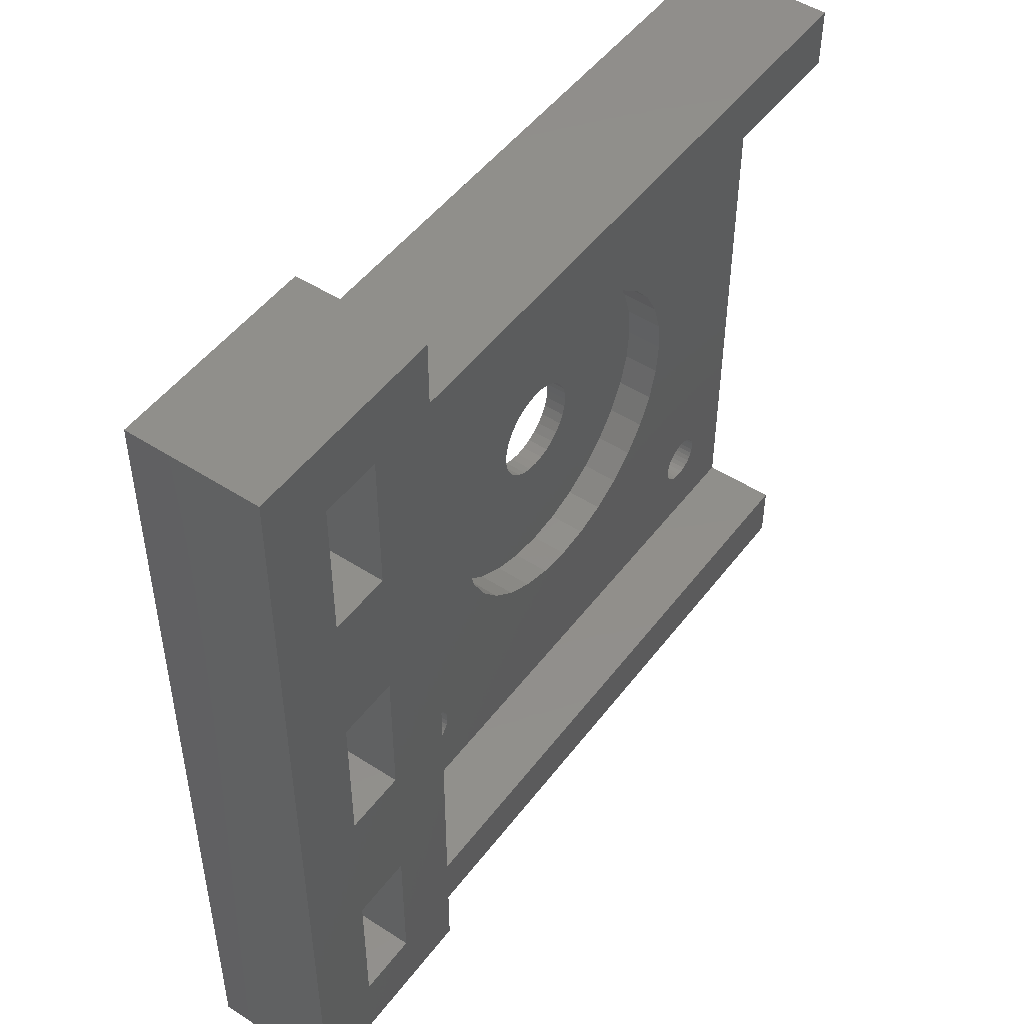
<metadata>
{"format":"stl","ext":"stl","renderer":"f3d","projection":"perspective","resolution":1024,"background":"white","views":[{"elev":49.4,"azim":-54.4,"up":"+Y"}]}
</metadata>
<code>
# stl→obj: 432 verts, 892 faces
v -35 -30 0
v -35 -30 9
v -35 30 0
v -35 30 9
v -21 -30 0
v -21 -30 9
v -21 25.45 0
v -21 30 0
v -30.1 15 0
v -30.1 25 0
v 17.45 -15.75 0
v 21 25.45 0
v 21 -25.45 0
v -30.1 -15 0
v -30.1 5 0
v -25.9 5 0
v -30.1 -25 0
v -25.9 -25 0
v -25.9 -5 0
v -25.9 -15 0
v -30.1 -5 0
v -21 -25.45 0
v 0 3.5 0
v 0.6828 3.433 0
v -25.9 15 0
v -25.9 25 0
v -17.45 -15.75 0
v -17.42 -16.08 0
v 1.339 3.234 0
v -17.32 -16.4 0
v -2.91 -1.944 0
v -14.55 -14.55 0
v -14.81 -14.34 0
v -17.16 -16.69 0
v -14.34 -14.81 0
v -16.95 -16.95 0
v -16.69 -17.16 0
v -2.475 -2.475 0
v -14.05 -15.75 0
v -14.08 -15.42 0
v -16.4 -17.32 0
v -14.08 -16.08 0
v -16.08 -17.42 0
v -15.75 -17.45 0
v -15.42 -17.42 0
v -1.944 -2.91 0
v -14.18 -16.4 0
v -15.1 -17.32 0
v -14.55 -16.95 0
v -14.81 -17.16 0
v -14.34 -16.69 0
v -14.18 -15.1 0
v -15.1 -14.18 0
v -3.234 -1.339 0
v 1.944 2.91 0
v -15.42 -14.08 0
v -15.75 -14.05 0
v -16.08 -14.08 0
v -16.4 -14.18 0
v -16.69 -14.34 0
v -16.95 -14.55 0
v -17.16 -14.81 0
v -17.32 -15.1 0
v -17.42 -15.42 0
v -3.433 -0.6828 0
v -3.5 0 0
v -17.45 15.75 0
v -14.34 16.69 0
v -14.18 16.4 0
v -17.42 15.42 0
v -14.08 16.08 0
v -17.32 15.1 0
v -14.05 15.75 0
v -17.16 14.81 0
v -14.08 15.42 0
v -16.95 14.55 0
v -14.18 15.1 0
v -16.69 14.34 0
v -14.34 14.81 0
v -16.4 14.18 0
v -16.08 14.08 0
v -14.55 14.55 0
v -15.75 14.05 0
v -14.81 14.34 0
v -15.42 14.08 0
v -15.1 14.18 0
v -0.6828 3.433 0
v -14.55 16.95 0
v -14.81 17.16 0
v -15.1 17.32 0
v -15.42 17.42 0
v -15.75 17.45 0
v -16.08 17.42 0
v -16.4 17.32 0
v -16.69 17.16 0
v -16.95 16.95 0
v -17.16 16.69 0
v -17.32 16.4 0
v -17.42 16.08 0
v 14.81 -17.16 0
v 14.55 -16.95 0
v 2.475 2.475 0
v -0.6828 -3.433 0
v 0 -3.5 0
v 14.81 17.16 0
v 15.1 17.32 0
v 0.6828 -3.433 0
v 14.18 15.1 0
v 3.234 -1.339 0
v 3.433 -0.6828 0
v 1.339 -3.234 0
v 1.944 -2.91 0
v 2.475 -2.475 0
v 2.91 -1.944 0
v 3.433 0.6828 0
v 14.08 15.42 0
v 3.5 0 0
v -1.339 3.234 0
v -1.944 2.91 0
v -2.475 2.475 0
v -2.91 1.944 0
v -3.234 1.339 0
v -3.433 0.6828 0
v 14.05 15.75 0
v 3.234 1.339 0
v 14.08 16.08 0
v 14.05 -15.75 0
v 14.08 -16.08 0
v 14.18 -16.4 0
v 14.34 -16.69 0
v 15.1 -17.32 0
v 15.42 -17.42 0
v 14.08 -15.42 0
v 14.18 -15.1 0
v 17.42 -15.42 0
v 15.75 -14.05 0
v 16.08 -14.08 0
v 15.75 -17.45 0
v 16.4 -14.18 0
v 16.08 -17.42 0
v 16.69 -14.34 0
v 16.4 -17.32 0
v 16.95 -14.55 0
v 16.69 -17.16 0
v 16.95 -16.95 0
v 17.16 -14.81 0
v 17.16 -16.69 0
v 17.32 -15.1 0
v 17.32 -16.4 0
v 17.42 -16.08 0
v 15.42 -14.08 0
v 15.1 -14.18 0
v 14.81 -14.34 0
v 14.55 -14.55 0
v 14.34 -14.81 0
v 17.32 15.1 0
v 15.42 17.42 0
v 17.45 15.75 0
v 17.42 15.42 0
v 15.75 17.45 0
v 14.34 14.81 0
v 16.08 17.42 0
v 14.55 14.55 0
v 16.4 17.32 0
v 14.81 14.34 0
v 15.1 14.18 0
v 16.69 17.16 0
v 15.42 14.08 0
v 16.95 16.95 0
v 15.75 14.05 0
v 17.16 16.69 0
v 16.08 14.08 0
v 16.4 14.18 0
v 17.32 16.4 0
v 16.69 14.34 0
v 17.42 16.08 0
v 16.95 14.55 0
v 17.16 14.81 0
v 14.34 16.69 0
v 14.55 16.95 0
v 2.91 1.944 0
v 14.18 16.4 0
v -1.339 -3.234 0
v -21 30 9
v -30.1 -25 9
v -30.1 5 9
v -25.9 5 9
v -30.1 15 9
v -25.9 -5 9
v -30.1 -5 9
v -25.9 -15 9
v -25.9 -25 9
v 21 -25.45 9
v -21 -21.45 9
v -21 -25.45 9
v -21 25.45 9
v 21 21.45 9
v -21 21.45 9
v -30.1 -15 9
v -30.1 25 9
v -25.9 25 9
v -25.9 15 9
v 21 25.45 9
v 21 -21.45 9
v 21 -21.45 4
v 21 21.45 4
v -17.42 -15.42 4
v -17.45 -15.75 4
v -17.42 -16.08 4
v -17.32 -15.1 4
v -17.16 -14.81 4
v -16.95 -14.55 4
v -16.69 -14.34 4
v -16.4 -14.18 4
v -16.08 -14.08 4
v -15.75 -14.05 4
v -15.42 -14.08 4
v -15.1 -14.18 4
v -14.81 -14.34 4
v -14.55 -14.55 4
v -14.34 -14.81 4
v -14.18 -15.1 4
v -14.08 -15.42 4
v -14.05 -15.75 4
v -14.08 -16.08 4
v -14.18 -16.4 4
v -14.34 -16.69 4
v -14.55 -16.95 4
v -14.81 -17.16 4
v -15.1 -17.32 4
v -15.42 -17.42 4
v -15.75 -17.45 4
v -16.08 -17.42 4
v -16.4 -17.32 4
v -16.69 -17.16 4
v -16.95 -16.95 4
v -17.16 -16.69 4
v -17.32 -16.4 4
v -17.42 16.08 4
v -17.45 15.75 4
v -17.42 15.42 4
v -17.32 16.4 4
v -17.16 16.69 4
v -16.95 16.95 4
v -16.69 17.16 4
v -16.4 17.32 4
v -16.08 17.42 4
v -15.75 17.45 4
v -15.42 17.42 4
v -15.1 17.32 4
v -14.81 17.16 4
v -14.55 16.95 4
v -14.34 16.69 4
v -14.18 16.4 4
v -14.08 16.08 4
v -14.05 15.75 4
v -14.08 15.42 4
v -14.18 15.1 4
v -14.34 14.81 4
v -14.55 14.55 4
v -14.81 14.34 4
v -15.1 14.18 4
v -15.42 14.08 4
v -15.75 14.05 4
v -16.08 14.08 4
v -16.4 14.18 4
v -16.69 14.34 4
v -16.95 14.55 4
v -17.16 14.81 4
v -17.32 15.1 4
v -3.433 0.6828 1.5
v -3.5 0 1.5
v -3.433 -0.6828 1.5
v -3.234 1.339 1.5
v -2.91 1.944 1.5
v -2.475 2.475 1.5
v -1.944 2.91 1.5
v -1.339 3.234 1.5
v -0.6828 3.433 1.5
v 0 3.5 1.5
v 0.6828 3.433 1.5
v 1.339 3.234 1.5
v 1.944 2.91 1.5
v 2.475 2.475 1.5
v 2.91 1.944 1.5
v 3.234 1.339 1.5
v 3.433 0.6828 1.5
v 3.5 0 1.5
v 3.433 -0.6828 1.5
v 3.234 -1.339 1.5
v 2.91 -1.944 1.5
v 2.475 -2.475 1.5
v 1.944 -2.91 1.5
v 1.339 -3.234 1.5
v 0.6828 -3.433 1.5
v 0 -3.5 1.5
v -0.6828 -3.433 1.5
v -1.339 -3.234 1.5
v -1.944 -2.91 1.5
v -2.475 -2.475 1.5
v -2.91 -1.944 1.5
v -3.234 -1.339 1.5
v 14.08 -15.42 4
v 14.05 -15.75 4
v 14.08 -16.08 4
v 14.18 -15.1 4
v 14.34 -14.81 4
v 14.55 -14.55 4
v 14.81 -14.34 4
v 15.1 -14.18 4
v 15.42 -14.08 4
v 15.75 -14.05 4
v 16.08 -14.08 4
v 16.4 -14.18 4
v 16.69 -14.34 4
v 16.95 -14.55 4
v 17.16 -14.81 4
v 17.32 -15.1 4
v 17.42 -15.42 4
v 17.45 -15.75 4
v 17.42 -16.08 4
v 17.32 -16.4 4
v 17.16 -16.69 4
v 16.95 -16.95 4
v 16.69 -17.16 4
v 16.4 -17.32 4
v 16.08 -17.42 4
v 15.75 -17.45 4
v 15.42 -17.42 4
v 15.1 -17.32 4
v 14.81 -17.16 4
v 14.55 -16.95 4
v 14.34 -16.69 4
v 14.18 -16.4 4
v 14.08 16.08 4
v 14.05 15.75 4
v 14.08 15.42 4
v 14.18 16.4 4
v 14.34 16.69 4
v 14.55 16.95 4
v 14.81 17.16 4
v 15.1 17.32 4
v 15.42 17.42 4
v 15.75 17.45 4
v 16.08 17.42 4
v 16.4 17.32 4
v 16.69 17.16 4
v 16.95 16.95 4
v 17.16 16.69 4
v 17.32 16.4 4
v 17.42 16.08 4
v 17.45 15.75 4
v 17.42 15.42 4
v 17.32 15.1 4
v 17.16 14.81 4
v 16.95 14.55 4
v 16.69 14.34 4
v 16.4 14.18 4
v 16.08 14.08 4
v 15.75 14.05 4
v 15.42 14.08 4
v 15.1 14.18 4
v 14.81 14.34 4
v 14.55 14.55 4
v 14.34 14.81 4
v 14.18 15.1 4
v -21 21.45 4
v -21 -21.45 4
v 2.244 -11.28 4
v -8.132 8.132 4
v 4.401 -10.62 4
v 11.28 -2.244 4
v -4.401 10.62 4
v -2.244 11.28 4
v 11.28 2.244 4
v 11.5 0 4
v 10.62 -4.401 4
v 9.562 -6.389 4
v 6.389 -9.562 4
v -11.28 -2.244 4
v -11.5 0 4
v -11.28 2.244 4
v -10.62 4.401 4
v -9.562 6.389 4
v -6.389 9.562 4
v 8.132 -8.132 4
v 0 11.5 4
v 2.244 11.28 4
v 4.401 10.62 4
v 6.389 9.562 4
v 8.132 8.132 4
v 9.562 6.389 4
v 10.62 4.401 4
v 0 -11.5 4
v -2.244 -11.28 4
v -4.401 -10.62 4
v -6.389 -9.562 4
v -8.132 -8.132 4
v -9.562 -6.389 4
v -10.62 -4.401 4
v -11.28 -2.244 1.5
v -10.62 -4.401 1.5
v -9.562 -6.389 1.5
v -6.389 -9.562 1.5
v -8.132 -8.132 1.5
v -4.401 -10.62 1.5
v -2.244 -11.28 1.5
v 0 -11.5 1.5
v 2.244 -11.28 1.5
v 4.401 -10.62 1.5
v 6.389 -9.562 1.5
v 8.132 -8.132 1.5
v 9.562 -6.389 1.5
v 10.62 -4.401 1.5
v 11.28 -2.244 1.5
v 11.5 0 1.5
v 8.132 8.132 1.5
v 4.401 10.62 1.5
v 6.389 9.562 1.5
v 2.244 11.28 1.5
v 0 11.5 1.5
v -2.244 11.28 1.5
v -4.401 10.62 1.5
v -6.389 9.562 1.5
v -8.132 8.132 1.5
v -9.562 6.389 1.5
v -10.62 4.401 1.5
v -11.28 2.244 1.5
v -11.5 0 1.5
v 10.62 4.401 1.5
v 9.562 6.389 1.5
v 11.28 2.244 1.5
f 1 2 3
f 3 2 4
f 2 1 5
f 6 2 5
f 7 3 8
f 9 3 10
f 11 12 13
f 1 3 14
f 15 9 16
f 1 14 17
f 1 17 5
f 17 18 5
f 19 20 21
f 15 3 9
f 14 3 21
f 3 15 21
f 14 21 20
f 7 22 19
f 23 12 24
f 7 19 16
f 7 10 3
f 25 16 9
f 7 16 25
f 7 25 26
f 7 26 10
f 7 27 22
f 27 28 22
f 24 12 29
f 28 30 22
f 31 32 33
f 30 34 22
f 31 35 32
f 34 36 22
f 36 37 22
f 38 39 40
f 37 41 22
f 38 42 39
f 41 43 22
f 43 44 22
f 44 45 22
f 46 47 38
f 45 48 22
f 46 22 49
f 48 50 22
f 50 49 22
f 42 38 47
f 46 49 51
f 35 31 52
f 53 54 33
f 29 12 55
f 31 33 54
f 54 56 57
f 7 58 59
f 7 59 60
f 7 60 61
f 7 61 62
f 7 62 63
f 7 63 64
f 7 64 27
f 65 58 66
f 7 67 58
f 68 12 69
f 67 70 58
f 69 12 71
f 70 72 58
f 71 12 73
f 72 74 58
f 73 12 75
f 74 76 58
f 75 12 77
f 76 78 58
f 77 12 79
f 78 80 58
f 80 81 58
f 79 12 82
f 81 83 58
f 82 12 84
f 83 85 58
f 85 86 58
f 87 12 23
f 7 12 68
f 7 68 88
f 7 88 89
f 7 89 90
f 7 90 91
f 7 91 92
f 7 92 93
f 7 93 94
f 7 94 95
f 7 95 96
f 7 96 97
f 7 97 98
f 7 98 99
f 7 99 67
f 100 13 101
f 86 66 58
f 54 53 56
f 84 12 86
f 38 40 52
f 46 51 47
f 20 5 18
f 55 12 102
f 103 104 13
f 105 12 106
f 104 107 13
f 108 109 110
f 107 111 13
f 111 112 13
f 112 113 13
f 113 114 13
f 115 116 117
f 108 114 109
f 108 110 117
f 19 22 5
f 38 52 31
f 58 65 57
f 54 57 65
f 86 12 87
f 86 87 118
f 86 118 119
f 86 119 120
f 86 120 121
f 86 121 122
f 86 122 123
f 86 123 66
f 124 125 126
f 114 127 128
f 114 128 129
f 114 129 130
f 114 130 13
f 130 101 13
f 131 13 100
f 132 13 131
f 133 12 134
f 135 12 11
f 136 12 137
f 132 138 13
f 137 12 139
f 138 140 13
f 139 12 141
f 140 142 13
f 141 12 143
f 142 144 13
f 144 145 13
f 143 12 146
f 145 147 13
f 146 12 148
f 147 149 13
f 148 12 135
f 149 150 13
f 150 11 13
f 151 12 136
f 152 12 151
f 153 12 152
f 154 12 153
f 155 12 154
f 134 12 155
f 156 12 133
f 114 133 127
f 106 12 157
f 158 12 159
f 114 108 133
f 157 12 160
f 108 161 133
f 160 12 162
f 161 163 133
f 162 12 164
f 163 165 133
f 165 166 133
f 164 12 167
f 166 168 133
f 167 12 169
f 168 170 133
f 169 12 171
f 170 172 133
f 172 173 133
f 171 12 174
f 173 175 133
f 174 12 176
f 175 177 133
f 176 12 158
f 177 178 133
f 159 12 156
f 178 156 133
f 116 115 124
f 125 124 115
f 108 117 116
f 179 12 180
f 19 5 20
f 181 12 179
f 126 181 182
f 180 12 105
f 22 46 183
f 182 181 179
f 126 125 181
f 102 12 181
f 22 183 103
f 22 103 13
f 3 4 8
f 8 4 184
f 185 2 6
f 186 187 188
f 189 190 191
f 191 192 6
f 193 194 195
f 196 184 4
f 197 196 198
f 192 185 6
f 4 2 185
f 4 185 199
f 186 188 4
f 190 199 191
f 187 189 194
f 4 199 190
f 4 190 186
f 200 201 4
f 194 189 195
f 202 188 187
f 188 200 4
f 194 198 202
f 196 201 198
f 196 4 201
f 201 202 198
f 194 202 187
f 203 196 197
f 189 6 195
f 189 191 6
f 204 194 193
f 6 5 22
f 195 6 22
f 195 22 13
f 193 195 13
f 205 13 12
f 205 204 193
f 203 197 12
f 197 206 12
f 193 13 205
f 206 205 12
f 7 196 12
f 12 196 203
f 196 7 8
f 184 196 8
f 14 199 185
f 17 14 185
f 20 191 199
f 14 20 199
f 191 20 192
f 192 20 18
f 192 18 185
f 185 18 17
f 15 186 190
f 21 15 190
f 16 187 186
f 15 16 186
f 187 16 189
f 189 16 19
f 189 19 190
f 190 19 21
f 10 200 188
f 9 10 188
f 26 201 200
f 10 26 200
f 201 26 202
f 202 26 25
f 202 25 188
f 188 25 9
f 64 207 208
f 27 64 208
f 208 209 28
f 27 208 28
f 63 210 207
f 64 63 207
f 62 211 210
f 63 62 210
f 61 212 211
f 62 61 211
f 60 213 212
f 61 60 212
f 59 214 213
f 60 59 213
f 58 215 214
f 59 58 214
f 57 216 215
f 58 57 215
f 56 217 216
f 57 56 216
f 53 218 217
f 56 53 217
f 33 219 218
f 53 33 218
f 32 220 219
f 33 32 219
f 221 220 35
f 35 220 32
f 222 221 52
f 52 221 35
f 223 222 40
f 40 222 52
f 224 223 39
f 39 223 40
f 224 39 225
f 225 39 42
f 225 42 226
f 226 42 47
f 226 47 227
f 227 47 51
f 227 51 228
f 228 51 49
f 228 49 229
f 229 49 50
f 229 50 230
f 230 50 48
f 230 48 231
f 231 48 45
f 231 45 232
f 232 45 44
f 232 44 233
f 233 44 43
f 233 43 234
f 234 43 41
f 234 41 235
f 235 41 37
f 235 37 236
f 236 37 36
f 237 236 36
f 34 237 36
f 238 237 34
f 30 238 34
f 209 238 30
f 28 209 30
f 99 239 240
f 67 99 240
f 240 241 70
f 67 240 70
f 98 242 239
f 99 98 239
f 97 243 242
f 98 97 242
f 96 244 243
f 97 96 243
f 95 245 244
f 96 95 244
f 94 246 245
f 95 94 245
f 93 247 246
f 94 93 246
f 92 248 247
f 93 92 247
f 91 249 248
f 92 91 248
f 90 250 249
f 91 90 249
f 89 251 250
f 90 89 250
f 88 252 251
f 89 88 251
f 253 252 68
f 68 252 88
f 254 253 69
f 69 253 68
f 255 254 71
f 71 254 69
f 256 255 73
f 73 255 71
f 256 73 257
f 257 73 75
f 257 75 258
f 258 75 77
f 258 77 259
f 259 77 79
f 259 79 260
f 260 79 82
f 260 82 261
f 261 82 84
f 261 84 262
f 262 84 86
f 262 86 263
f 263 86 85
f 263 85 264
f 264 85 83
f 264 83 265
f 265 83 81
f 265 81 266
f 266 81 80
f 266 80 267
f 267 80 78
f 267 78 268
f 268 78 76
f 269 268 76
f 74 269 76
f 270 269 74
f 72 270 74
f 241 270 72
f 70 241 72
f 123 271 272
f 66 123 272
f 272 273 65
f 66 272 65
f 122 274 271
f 123 122 271
f 121 275 274
f 122 121 274
f 120 276 275
f 121 120 275
f 119 277 276
f 120 119 276
f 118 278 277
f 119 118 277
f 87 279 278
f 118 87 278
f 23 280 279
f 87 23 279
f 24 281 280
f 23 24 280
f 29 282 281
f 24 29 281
f 55 283 282
f 29 55 282
f 102 284 283
f 55 102 283
f 285 284 181
f 181 284 102
f 286 285 125
f 125 285 181
f 287 286 115
f 115 286 125
f 288 287 117
f 117 287 115
f 288 117 289
f 289 117 110
f 289 110 290
f 290 110 109
f 290 109 291
f 291 109 114
f 291 114 292
f 292 114 113
f 292 113 293
f 293 113 112
f 293 112 294
f 294 112 111
f 294 111 295
f 295 111 107
f 295 107 296
f 296 107 104
f 296 104 297
f 297 104 103
f 297 103 298
f 298 103 183
f 298 183 299
f 299 183 46
f 299 46 300
f 300 46 38
f 301 300 38
f 31 301 38
f 302 301 31
f 54 302 31
f 273 302 54
f 65 273 54
f 133 303 304
f 127 133 304
f 304 305 128
f 127 304 128
f 134 306 303
f 133 134 303
f 155 307 306
f 134 155 306
f 154 308 307
f 155 154 307
f 153 309 308
f 154 153 308
f 152 310 309
f 153 152 309
f 151 311 310
f 152 151 310
f 136 312 311
f 151 136 311
f 137 313 312
f 136 137 312
f 139 314 313
f 137 139 313
f 141 315 314
f 139 141 314
f 143 316 315
f 141 143 315
f 317 316 146
f 146 316 143
f 318 317 148
f 148 317 146
f 319 318 135
f 135 318 148
f 320 319 11
f 11 319 135
f 320 11 321
f 321 11 150
f 321 150 322
f 322 150 149
f 322 149 323
f 323 149 147
f 323 147 324
f 324 147 145
f 324 145 325
f 325 145 144
f 325 144 326
f 326 144 142
f 326 142 327
f 327 142 140
f 327 140 328
f 328 140 138
f 328 138 329
f 329 138 132
f 329 132 330
f 330 132 131
f 330 131 331
f 331 131 100
f 331 100 332
f 332 100 101
f 333 332 101
f 130 333 101
f 334 333 130
f 129 334 130
f 305 334 129
f 128 305 129
f 126 335 336
f 124 126 336
f 336 337 116
f 124 336 116
f 182 338 335
f 126 182 335
f 179 339 338
f 182 179 338
f 180 340 339
f 179 180 339
f 105 341 340
f 180 105 340
f 106 342 341
f 105 106 341
f 157 343 342
f 106 157 342
f 160 344 343
f 157 160 343
f 162 345 344
f 160 162 344
f 164 346 345
f 162 164 345
f 167 347 346
f 164 167 346
f 169 348 347
f 167 169 347
f 349 348 171
f 171 348 169
f 350 349 174
f 174 349 171
f 351 350 176
f 176 350 174
f 352 351 158
f 158 351 176
f 352 158 353
f 353 158 159
f 353 159 354
f 354 159 156
f 354 156 355
f 355 156 178
f 355 178 356
f 356 178 177
f 356 177 357
f 357 177 175
f 357 175 358
f 358 175 173
f 358 173 359
f 359 173 172
f 359 172 360
f 360 172 170
f 360 170 361
f 361 170 168
f 361 168 362
f 362 168 166
f 362 166 363
f 363 166 165
f 363 165 364
f 364 165 163
f 365 364 163
f 161 365 163
f 366 365 161
f 108 366 161
f 337 366 108
f 116 337 108
f 198 367 206
f 197 198 206
f 194 368 367
f 198 194 367
f 368 194 205
f 205 194 204
f 229 368 205
f 229 230 368
f 208 368 209
f 367 368 208
f 226 227 205
f 224 225 205
f 367 207 210
f 223 224 205
f 367 210 211
f 222 223 205
f 367 211 212
f 221 222 205
f 367 212 213
f 220 221 205
f 367 213 214
f 219 220 205
f 367 214 215
f 367 215 216
f 369 217 205
f 367 216 217
f 217 218 205
f 225 226 205
f 227 228 205
f 228 229 205
f 230 231 368
f 232 368 231
f 233 368 232
f 234 368 233
f 235 368 234
f 236 368 235
f 237 368 236
f 238 368 237
f 209 368 238
f 367 217 241
f 370 256 257
f 367 241 240
f 370 257 258
f 367 240 239
f 370 258 259
f 367 239 242
f 367 242 243
f 332 371 331
f 367 243 244
f 246 367 245
f 247 367 246
f 206 367 247
f 249 250 206
f 206 247 248
f 372 316 317
f 372 315 316
f 206 250 251
f 373 374 206
f 206 251 252
f 375 376 205
f 377 311 312
f 377 378 311
f 379 371 332
f 326 327 205
f 331 371 205
f 266 217 265
f 267 217 266
f 268 217 267
f 269 217 268
f 270 217 269
f 241 217 270
f 265 217 380
f 371 369 205
f 265 380 381
f 265 381 382
f 265 382 383
f 265 383 384
f 248 249 206
f 259 260 370
f 373 252 385
f 206 252 373
f 378 308 309
f 386 304 303
f 206 374 387
f 206 387 388
f 377 312 313
f 206 388 389
f 335 389 390
f 376 372 205
f 337 390 391
f 372 317 205
f 363 391 392
f 355 393 205
f 360 392 393
f 393 375 205
f 325 326 205
f 386 379 304
f 328 329 205
f 394 217 369
f 395 217 394
f 396 217 395
f 397 217 396
f 398 217 397
f 399 217 398
f 400 217 399
f 380 217 400
f 310 311 378
f 327 328 205
f 379 334 305
f 336 335 390
f 370 255 256
f 370 254 255
f 372 377 315
f 386 306 307
f 324 325 205
f 378 309 310
f 322 323 205
f 378 386 308
f 323 324 205
f 307 308 386
f 320 321 205
f 319 320 205
f 317 318 205
f 318 319 205
f 321 322 205
f 386 303 306
f 313 314 377
f 314 315 377
f 379 333 334
f 329 330 205
f 330 331 205
f 305 304 379
f 366 337 391
f 336 390 337
f 345 346 206
f 338 389 335
f 339 389 338
f 340 389 339
f 341 389 340
f 342 343 206
f 206 389 341
f 343 344 206
f 344 345 206
f 347 348 206
f 341 342 206
f 365 366 391
f 349 350 206
f 206 346 347
f 364 365 391
f 364 391 363
f 352 353 206
f 206 348 349
f 360 361 392
f 359 360 393
f 206 350 351
f 206 351 352
f 206 353 205
f 353 354 205
f 354 355 205
f 356 357 393
f 357 358 393
f 355 356 393
f 361 362 392
f 358 359 393
f 362 363 392
f 208 207 367
f 218 219 205
f 244 245 367
f 379 332 333
f 384 264 265
f 384 263 264
f 384 262 263
f 384 261 262
f 384 260 261
f 384 370 260
f 370 253 254
f 253 385 252
f 370 385 253
f 401 402 403
f 404 401 405
f 405 401 403
f 406 401 404
f 407 401 406
f 408 401 407
f 409 401 408
f 410 401 409
f 411 401 410
f 412 401 411
f 413 401 412
f 297 401 413
f 297 298 401
f 294 295 414
f 291 292 415
f 289 290 416
f 280 281 417
f 418 401 419
f 420 401 418
f 421 401 420
f 422 401 421
f 423 401 422
f 424 401 423
f 425 401 424
f 426 401 425
f 427 401 426
f 428 401 427
f 429 401 428
f 271 274 401
f 275 276 401
f 284 285 430
f 275 401 274
f 277 278 419
f 282 283 431
f 277 401 276
f 419 401 277
f 419 278 417
f 278 279 417
f 417 281 431
f 281 282 431
f 431 283 430
f 283 284 430
f 430 285 432
f 285 286 432
f 432 287 416
f 287 288 416
f 288 289 416
f 416 290 415
f 290 291 415
f 415 292 414
f 299 300 401
f 292 293 414
f 293 294 414
f 414 295 413
f 295 296 413
f 296 297 413
f 300 301 401
f 301 302 401
f 302 273 401
f 298 299 401
f 272 401 273
f 272 271 401
f 279 280 417
f 286 287 432
f 381 380 401
f 429 381 401
f 380 400 402
f 401 380 402
f 400 399 403
f 402 400 403
f 399 398 405
f 403 399 405
f 397 404 398
f 398 404 405
f 396 406 397
f 397 406 404
f 395 407 396
f 396 407 406
f 394 408 395
f 395 408 407
f 369 409 394
f 394 409 408
f 371 410 369
f 369 410 409
f 379 411 371
f 371 411 410
f 386 412 379
f 379 412 411
f 378 413 386
f 386 413 412
f 377 414 378
f 378 414 413
f 372 415 377
f 377 415 414
f 376 416 372
f 372 416 415
f 376 375 416
f 416 375 432
f 375 393 432
f 432 393 430
f 393 392 430
f 430 392 431
f 392 391 431
f 431 391 417
f 417 391 390
f 419 417 390
f 419 390 389
f 418 419 389
f 418 389 388
f 420 418 388
f 420 388 387
f 421 420 387
f 421 387 374
f 422 421 374
f 422 374 373
f 423 422 373
f 423 373 385
f 424 423 385
f 424 385 370
f 425 424 370
f 425 370 384
f 426 425 384
f 426 384 383
f 427 426 383
f 427 383 382
f 428 427 382
f 428 382 381
f 429 428 381

</code>
